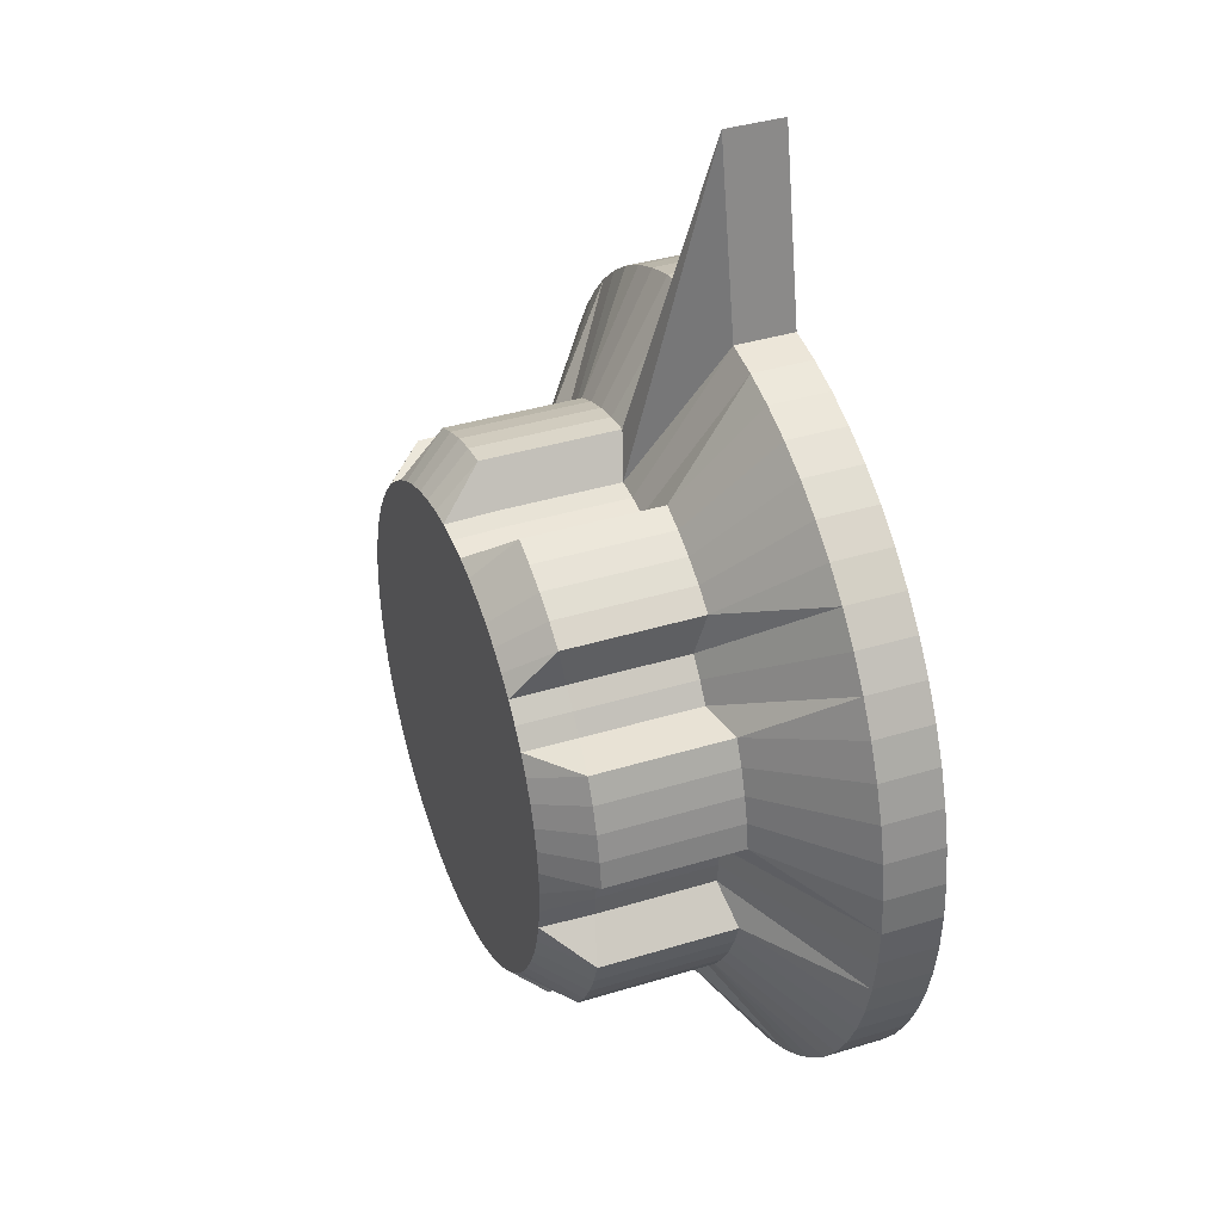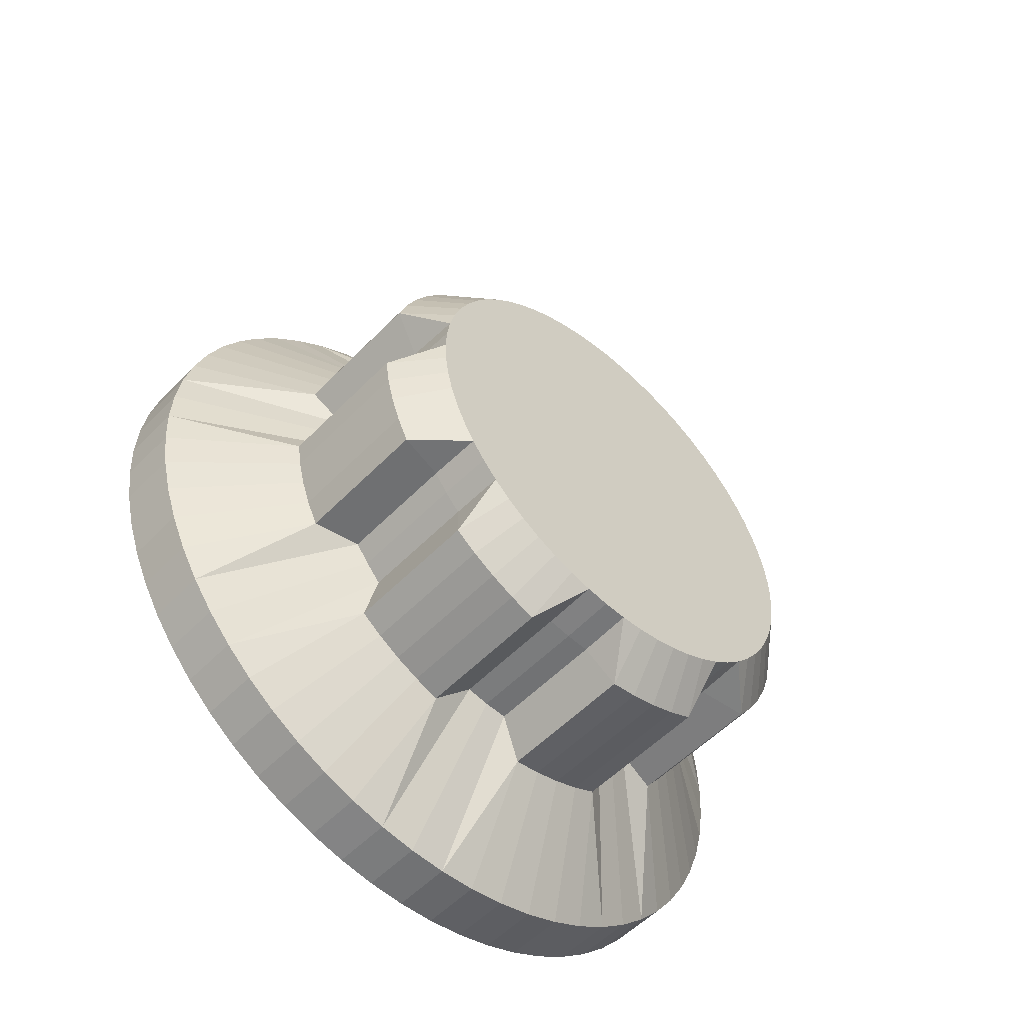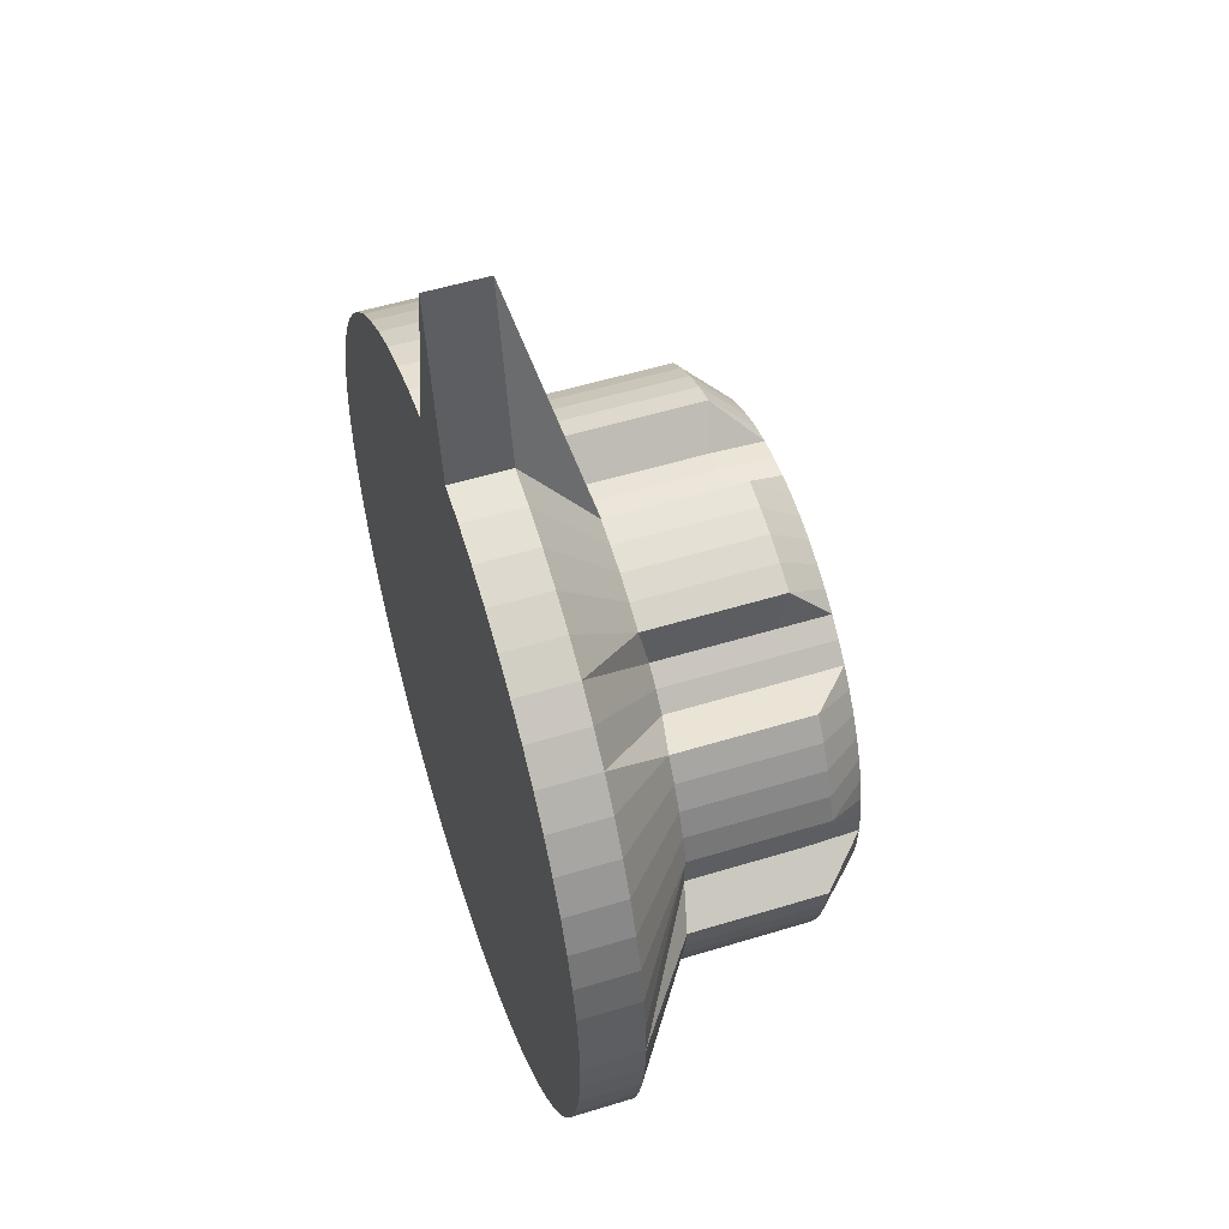
<metadata>
{"format":"obj","ext":"obj","renderer":"f3d","projection":"perspective","resolution":1024,"background":"white","views":[{"elev":38.6,"azim":68.9,"up":"+Y"},{"elev":-53.8,"azim":-42.7,"up":"+Y"},{"elev":53.5,"azim":-108.1,"up":"+Y"}]}
</metadata>
<code>
o J2_Cylinder.009
v 4.806 4.482 8.834
v 4.806 3.3 9.936
v 4.939 3.823 8.834
v 4.887 3.296 9.936
v 5.07 3.804 8.834
v 4.967 3.284 9.936
v 5.199 3.771 8.834
v 5.045 3.264 9.936
v 5.324 3.727 8.834
v 5.121 3.237 9.936
v 5.444 3.67 8.834
v 5.194 3.203 9.936
v 5.558 3.601 8.834
v 5.264 3.161 9.936
v 5.665 3.522 8.834
v 5.329 3.113 9.936
v 5.763 3.433 8.834
v 5.389 3.059 9.936
v 5.852 3.335 8.834
v 5.443 2.999 9.936
v 5.932 3.228 8.834
v 5.491 2.934 9.936
v 6 3.114 8.834
v 5.533 2.864 9.936
v 6.057 2.994 8.834
v 5.567 2.791 9.936
v 6.101 2.869 8.834
v 5.594 2.715 9.936
v 6.134 2.74 8.834
v 5.614 2.637 9.936
v 6.153 2.609 8.834
v 5.626 2.557 9.936
v 6.16 2.476 8.834
v 5.63 2.476 9.936
v 6.153 2.344 8.834
v 5.626 2.396 9.936
v 6.134 2.212 8.834
v 5.614 2.316 9.936
v 6.101 2.083 8.834
v 5.594 2.237 9.936
v 6.057 1.958 8.834
v 5.567 2.161 9.936
v 6 1.838 8.834
v 5.533 2.088 9.936
v 5.932 1.724 8.834
v 5.491 2.019 9.936
v 5.852 1.618 8.834
v 5.443 1.954 9.936
v 5.763 1.519 8.834
v 5.389 1.894 9.936
v 5.665 1.43 8.834
v 5.329 1.84 9.936
v 5.558 1.351 8.834
v 5.264 1.791 9.936
v 5.444 1.283 8.834
v 5.194 1.75 9.936
v 5.324 1.226 8.834
v 5.121 1.715 9.936
v 5.199 1.181 8.834
v 5.045 1.688 9.936
v 5.07 1.149 8.834
v 4.967 1.669 9.936
v 4.939 1.129 8.834
v 4.887 1.657 9.936
v 4.806 1.123 8.834
v 4.806 1.653 9.936
v 4.674 1.129 8.834
v 4.726 1.657 9.936
v 4.542 1.149 8.834
v 4.646 1.669 9.936
v 4.413 1.181 8.834
v 4.567 1.688 9.936
v 4.288 1.226 8.834
v 4.491 1.715 9.936
v 4.168 1.283 8.834
v 4.418 1.75 9.936
v 4.054 1.351 8.834
v 4.349 1.791 9.936
v 3.948 1.43 8.834
v 4.284 1.84 9.936
v 3.849 1.519 8.834
v 4.224 1.894 9.936
v 3.76 1.618 8.834
v 4.17 1.954 9.936
v 3.681 1.724 8.834
v 4.122 2.019 9.936
v 3.613 1.838 8.834
v 4.08 2.088 9.936
v 3.556 1.958 8.834
v 4.045 2.161 9.936
v 3.511 2.083 8.834
v 4.018 2.237 9.936
v 3.479 2.212 8.834
v 3.999 2.316 9.936
v 3.459 2.344 8.834
v 3.987 2.396 9.936
v 3.453 2.476 8.834
v 3.983 2.476 9.936
v 3.459 2.609 8.834
v 3.987 2.557 9.936
v 3.479 2.74 8.834
v 3.999 2.637 9.936
v 3.511 2.869 8.834
v 4.018 2.715 9.936
v 3.556 2.994 8.834
v 4.045 2.791 9.936
v 3.613 3.114 8.834
v 4.08 2.864 9.936
v 3.681 3.228 8.834
v 4.122 2.934 9.936
v 3.76 3.335 8.834
v 4.17 2.999 9.936
v 3.849 3.433 8.834
v 4.224 3.059 9.936
v 3.948 3.522 8.834
v 4.284 3.113 9.936
v 4.054 3.601 8.834
v 4.349 3.161 9.936
v 4.168 3.67 8.834
v 4.418 3.203 9.936
v 4.288 3.727 8.834
v 4.491 3.237 9.936
v 4.413 3.771 8.834
v 4.567 3.264 9.936
v 4.542 3.804 8.834
v 4.646 3.284 9.936
v 4.674 3.823 8.834
v 4.726 3.296 9.936
v 4.806 3.306 9.344
v 4.888 3.302 9.344
v 4.968 3.29 9.344
v 5.087 3.401 9.31
v 5.176 3.369 9.31
v 5.262 3.329 9.31
v 5.343 3.28 9.31
v 5.419 3.223 9.31
v 5.393 3.063 9.344
v 5.448 3.003 9.344
v 5.496 2.937 9.344
v 5.659 2.932 9.31
v 5.699 2.846 9.31
v 5.731 2.757 9.31
v 5.754 2.665 9.31
v 5.768 2.571 9.31
v 5.636 2.476 9.344
v 5.632 2.395 9.344
v 5.62 2.314 9.344
v 5.731 2.196 9.31
v 5.699 2.106 9.31
v 5.659 2.021 9.31
v 5.61 1.939 9.31
v 5.553 1.863 9.31
v 5.393 1.889 9.344
v 5.333 1.835 9.344
v 5.267 1.786 9.344
v 5.262 1.624 9.31
v 5.176 1.583 9.31
v 5.087 1.551 9.31
v 4.995 1.528 9.31
v 4.901 1.514 9.31
v 4.806 1.646 9.344
v 4.725 1.65 9.344
v 4.644 1.662 9.344
v 4.526 1.551 9.31
v 4.436 1.583 9.31
v 4.351 1.624 9.31
v 4.269 1.673 9.31
v 4.193 1.729 9.31
v 4.219 1.889 9.344
v 4.165 1.95 9.344
v 4.116 2.015 9.344
v 3.954 2.021 9.31
v 3.913 2.106 9.31
v 3.881 2.196 9.31
v 3.858 2.288 9.31
v 3.844 2.381 9.31
v 3.976 2.476 9.344
v 3.98 2.558 9.344
v 3.992 2.638 9.344
v 3.881 2.757 9.31
v 3.913 2.846 9.31
v 3.954 2.932 9.31
v 4.003 3.013 9.31
v 4.059 3.089 9.31
v 4.219 3.063 9.344
v 4.28 3.118 9.344
v 4.345 3.166 9.344
v 4.351 3.329 9.31
v 4.436 3.369 9.31
v 4.526 3.401 9.31
v 4.618 3.424 9.31
v 4.712 3.438 9.31
v 4.806 3.306 9.753
v 4.888 3.302 9.753
v 4.968 3.29 9.753
v 5.087 3.401 9.787
v 5.176 3.369 9.787
v 5.262 3.329 9.787
v 5.343 3.28 9.787
v 5.419 3.223 9.787
v 5.393 3.063 9.753
v 5.448 3.003 9.753
v 5.496 2.937 9.753
v 5.659 2.932 9.787
v 5.699 2.846 9.787
v 5.731 2.757 9.787
v 5.754 2.665 9.787
v 5.768 2.571 9.787
v 5.636 2.476 9.753
v 5.632 2.395 9.753
v 5.62 2.314 9.753
v 5.731 2.196 9.787
v 5.699 2.106 9.787
v 5.659 2.021 9.787
v 5.61 1.939 9.787
v 5.553 1.863 9.787
v 5.393 1.889 9.753
v 5.333 1.835 9.753
v 5.267 1.786 9.753
v 5.262 1.624 9.787
v 5.176 1.583 9.787
v 5.087 1.551 9.787
v 4.995 1.528 9.787
v 4.901 1.514 9.787
v 4.806 1.646 9.753
v 4.725 1.65 9.753
v 4.644 1.662 9.753
v 4.526 1.551 9.787
v 4.436 1.583 9.787
v 4.351 1.624 9.787
v 4.269 1.673 9.787
v 4.193 1.729 9.787
v 4.219 1.889 9.753
v 4.165 1.95 9.753
v 4.116 2.015 9.753
v 3.954 2.021 9.787
v 3.913 2.106 9.787
v 3.881 2.196 9.787
v 3.858 2.288 9.787
v 3.844 2.381 9.787
v 3.976 2.476 9.753
v 3.98 2.558 9.753
v 3.992 2.638 9.753
v 3.881 2.757 9.787
v 3.913 2.846 9.787
v 3.954 2.932 9.787
v 4.003 3.013 9.787
v 4.059 3.089 9.787
v 4.219 3.063 9.753
v 4.28 3.118 9.753
v 4.345 3.166 9.753
v 4.351 3.329 9.787
v 4.436 3.369 9.787
v 4.526 3.401 9.787
v 4.618 3.424 9.787
v 4.712 3.438 9.787
v 4.939 3.823 9.042
v 5.07 3.804 9.042
v 5.199 3.771 9.042
v 5.324 3.727 9.042
v 5.444 3.67 9.042
v 5.558 3.601 9.042
v 5.665 3.522 9.042
v 5.763 3.433 9.042
v 5.852 3.335 9.042
v 5.932 3.228 9.042
v 6 3.114 9.042
v 6.057 2.994 9.042
v 6.101 2.869 9.042
v 6.134 2.74 9.042
v 6.153 2.609 9.042
v 6.16 2.476 9.042
v 6.153 2.344 9.042
v 6.134 2.212 9.042
v 6.101 2.083 9.042
v 6.057 1.958 9.042
v 6 1.838 9.042
v 5.932 1.724 9.042
v 5.852 1.618 9.042
v 5.763 1.519 9.042
v 5.665 1.43 9.042
v 5.558 1.351 9.042
v 5.444 1.283 9.042
v 5.324 1.226 9.042
v 5.199 1.181 9.042
v 5.07 1.149 9.042
v 4.939 1.129 9.042
v 4.806 1.123 9.042
v 4.674 1.129 9.042
v 4.542 1.149 9.042
v 4.413 1.181 9.042
v 4.288 1.226 9.042
v 4.168 1.283 9.042
v 4.054 1.351 9.042
v 3.948 1.43 9.042
v 3.849 1.519 9.042
v 3.76 1.618 9.042
v 3.681 1.724 9.042
v 3.613 1.838 9.042
v 3.556 1.958 9.042
v 3.511 2.083 9.042
v 3.479 2.212 9.042
v 3.459 2.344 9.042
v 3.453 2.476 9.042
v 3.459 2.609 9.042
v 3.479 2.74 9.042
v 3.511 2.869 9.042
v 3.556 2.994 9.042
v 3.613 3.114 9.042
v 3.681 3.228 9.042
v 3.76 3.335 9.042
v 3.849 3.433 9.042
v 3.948 3.522 9.042
v 4.054 3.601 9.042
v 4.168 3.67 9.042
v 4.288 3.727 9.042
v 4.413 3.771 9.042
v 4.542 3.804 9.042
v 4.674 3.823 9.042
v 4.806 4.482 9.042
f 193 4 194
f 194 6 195
f 6 196 195
f 8 197 196
f 10 198 197
f 12 199 198
f 14 200 199
f 200 18 201
f 18 202 201
f 20 203 202
f 22 204 203
f 24 205 204
f 205 28 206
f 28 207 206
f 30 208 207
f 208 34 209
f 34 210 209
f 36 211 210
f 38 212 211
f 40 213 212
f 42 214 213
f 44 215 214
f 46 216 215
f 216 50 217
f 50 218 217
f 52 219 218
f 54 220 219
f 56 221 220
f 58 222 221
f 60 223 222
f 62 224 223
f 224 66 225
f 66 226 225
f 68 227 226
f 70 228 227
f 72 229 228
f 74 230 229
f 76 231 230
f 78 232 231
f 232 82 233
f 82 234 233
f 84 235 234
f 86 236 235
f 88 237 236
f 90 238 237
f 92 239 238
f 239 96 240
f 240 98 241
f 241 100 242
f 100 243 242
f 102 244 243
f 244 106 245
f 245 108 246
f 246 110 247
f 247 112 248
f 248 114 249
f 114 250 249
f 116 251 250
f 118 252 251
f 120 253 252
f 253 124 254
f 124 255 254
f 70 38 6
f 255 128 256
f 256 2 193
f 127 31 63
f 192 320 319
f 191 319 318
f 190 318 317
f 189 317 316
f 188 316 315
f 314 188 315
f 186 314 313
f 185 313 312
f 184 312 311
f 183 311 310
f 182 310 309
f 308 182 309
f 180 308 307
f 306 180 307
f 178 306 305
f 177 305 304
f 176 304 303
f 302 176 303
f 174 302 301
f 173 301 300
f 172 300 299
f 298 172 299
f 170 298 297
f 169 297 296
f 168 296 295
f 167 295 294
f 166 294 293
f 165 293 292
f 164 292 291
f 290 164 291
f 162 290 289
f 161 289 288
f 160 288 287
f 159 287 286
f 158 286 285
f 157 285 284
f 283 157 284
f 282 156 283
f 154 282 281
f 153 281 280
f 152 280 279
f 278 152 279
f 150 278 277
f 149 277 276
f 148 276 275
f 274 148 275
f 146 274 273
f 145 273 272
f 144 272 271
f 143 271 270
f 142 270 269
f 141 269 268
f 140 268 267
f 266 140 267
f 138 266 265
f 137 265 264
f 136 264 263
f 262 136 263
f 261 135 262
f 133 261 260
f 259 133 260
f 258 132 259
f 130 258 257
f 129 257 320
f 192 193 129
f 255 192 191
f 254 191 190
f 253 190 189
f 252 189 188
f 251 188 187
f 250 187 186
f 249 186 185
f 248 185 184
f 247 184 183
f 246 183 182
f 245 182 181
f 244 181 180
f 243 180 179
f 242 179 178
f 241 178 177
f 176 241 177
f 239 176 175
f 238 175 174
f 237 174 173
f 236 173 172
f 235 172 171
f 234 171 170
f 233 170 169
f 168 233 169
f 231 168 167
f 230 167 166
f 229 166 165
f 228 165 164
f 227 164 163
f 226 163 162
f 225 162 161
f 160 225 161
f 223 160 159
f 222 159 158
f 221 158 157
f 220 157 156
f 219 156 155
f 218 155 154
f 217 154 153
f 152 217 153
f 215 152 151
f 214 151 150
f 213 150 149
f 212 149 148
f 211 148 147
f 210 147 146
f 209 146 145
f 144 209 145
f 207 144 143
f 206 143 142
f 205 142 141
f 204 141 140
f 203 140 139
f 202 139 138
f 201 138 137
f 136 201 137
f 199 136 135
f 198 135 134
f 197 134 133
f 196 133 132
f 195 132 131
f 194 131 130
f 193 130 129
f 320 3 1
f 257 5 3
f 258 7 5
f 259 9 7
f 260 11 9
f 261 13 11
f 262 15 13
f 263 17 15
f 264 19 17
f 265 21 19
f 266 23 21
f 267 25 23
f 268 27 25
f 269 29 27
f 270 31 29
f 271 33 31
f 272 35 33
f 273 37 35
f 274 39 37
f 275 41 39
f 276 43 41
f 277 45 43
f 278 47 45
f 279 49 47
f 280 51 49
f 281 53 51
f 282 55 53
f 283 57 55
f 284 59 57
f 285 61 59
f 286 63 61
f 287 65 63
f 288 67 65
f 289 69 67
f 290 71 69
f 291 73 71
f 292 75 73
f 293 77 75
f 294 79 77
f 295 81 79
f 296 83 81
f 297 85 83
f 298 87 85
f 299 89 87
f 300 91 89
f 301 93 91
f 302 95 93
f 303 97 95
f 304 99 97
f 305 101 99
f 306 103 101
f 307 105 103
f 308 107 105
f 309 109 107
f 310 111 109
f 311 113 111
f 312 115 113
f 313 117 115
f 314 119 117
f 315 121 119
f 316 123 121
f 317 125 123
f 318 127 125
f 319 1 127
f 193 2 4
f 194 4 6
f 6 8 196
f 8 10 197
f 10 12 198
f 12 14 199
f 14 16 200
f 200 16 18
f 18 20 202
f 20 22 203
f 22 24 204
f 24 26 205
f 205 26 28
f 28 30 207
f 30 32 208
f 208 32 34
f 34 36 210
f 36 38 211
f 38 40 212
f 40 42 213
f 42 44 214
f 44 46 215
f 46 48 216
f 216 48 50
f 50 52 218
f 52 54 219
f 54 56 220
f 56 58 221
f 58 60 222
f 60 62 223
f 62 64 224
f 224 64 66
f 66 68 226
f 68 70 227
f 70 72 228
f 72 74 229
f 74 76 230
f 76 78 231
f 78 80 232
f 232 80 82
f 82 84 234
f 84 86 235
f 86 88 236
f 88 90 237
f 90 92 238
f 92 94 239
f 239 94 96
f 240 96 98
f 241 98 100
f 100 102 243
f 102 104 244
f 244 104 106
f 245 106 108
f 246 108 110
f 247 110 112
f 248 112 114
f 114 116 250
f 116 118 251
f 118 120 252
f 120 122 253
f 253 122 124
f 124 126 255
f 6 4 2
f 2 128 6
f 128 126 6
f 126 124 122
f 122 120 118
f 118 116 114
f 114 112 110
f 110 108 102
f 108 106 102
f 106 104 102
f 102 100 94
f 100 98 94
f 98 96 94
f 94 92 86
f 92 90 86
f 90 88 86
f 86 84 78
f 84 82 78
f 82 80 78
f 78 76 74
f 74 72 70
f 70 68 66
f 66 64 62
f 62 60 54
f 60 58 54
f 58 56 54
f 54 52 46
f 52 50 46
f 50 48 46
f 46 44 42
f 42 40 38
f 38 36 34
f 34 32 38
f 32 30 38
f 30 28 26
f 26 24 22
f 22 20 18
f 18 16 14
f 14 12 6
f 12 10 6
f 10 8 6
f 126 122 6
f 122 118 6
f 118 114 102
f 114 110 102
f 78 74 70
f 70 66 62
f 46 42 38
f 30 26 38
f 26 22 38
f 22 18 14
f 102 94 86
f 86 78 70
f 70 62 54
f 54 46 70
f 46 38 70
f 22 14 38
f 14 6 38
f 6 118 102
f 102 86 6
f 86 70 6
f 255 126 128
f 256 128 2
f 127 1 3
f 3 5 127
f 5 7 127
f 7 9 11
f 11 13 15
f 15 17 19
f 19 21 23
f 23 25 31
f 25 27 31
f 27 29 31
f 31 33 39
f 33 35 39
f 35 37 39
f 39 41 47
f 41 43 47
f 43 45 47
f 47 49 55
f 49 51 55
f 51 53 55
f 55 57 59
f 59 61 63
f 63 65 71
f 65 67 71
f 67 69 71
f 71 73 79
f 73 75 79
f 75 77 79
f 79 81 83
f 83 85 87
f 87 89 91
f 91 93 95
f 95 97 99
f 99 101 103
f 103 105 107
f 107 109 111
f 111 113 115
f 115 117 119
f 119 121 127
f 121 123 127
f 123 125 127
f 7 11 127
f 11 15 127
f 15 19 23
f 55 59 63
f 79 83 87
f 87 91 79
f 91 95 79
f 95 99 111
f 99 103 111
f 103 107 111
f 111 115 127
f 115 119 127
f 15 23 31
f 31 39 47
f 47 55 31
f 55 63 31
f 63 71 79
f 127 15 31
f 63 79 95
f 95 111 63
f 111 127 63
f 192 129 320
f 191 192 319
f 190 191 318
f 189 190 317
f 188 189 316
f 314 187 188
f 186 187 314
f 185 186 313
f 184 185 312
f 183 184 311
f 182 183 310
f 308 181 182
f 180 181 308
f 306 179 180
f 178 179 306
f 177 178 305
f 176 177 304
f 302 175 176
f 174 175 302
f 173 174 301
f 172 173 300
f 298 171 172
f 170 171 298
f 169 170 297
f 168 169 296
f 167 168 295
f 166 167 294
f 165 166 293
f 164 165 292
f 290 163 164
f 162 163 290
f 161 162 289
f 160 161 288
f 159 160 287
f 158 159 286
f 157 158 285
f 283 156 157
f 282 155 156
f 154 155 282
f 153 154 281
f 152 153 280
f 278 151 152
f 150 151 278
f 149 150 277
f 148 149 276
f 274 147 148
f 146 147 274
f 145 146 273
f 144 145 272
f 143 144 271
f 142 143 270
f 141 142 269
f 140 141 268
f 266 139 140
f 138 139 266
f 137 138 265
f 136 137 264
f 262 135 136
f 261 134 135
f 133 134 261
f 259 132 133
f 258 131 132
f 130 131 258
f 129 130 257
f 192 256 193
f 255 256 192
f 254 255 191
f 253 254 190
f 252 253 189
f 251 252 188
f 250 251 187
f 249 250 186
f 248 249 185
f 247 248 184
f 246 247 183
f 245 246 182
f 244 245 181
f 243 244 180
f 242 243 179
f 241 242 178
f 176 240 241
f 239 240 176
f 238 239 175
f 237 238 174
f 236 237 173
f 235 236 172
f 234 235 171
f 233 234 170
f 168 232 233
f 231 232 168
f 230 231 167
f 229 230 166
f 228 229 165
f 227 228 164
f 226 227 163
f 225 226 162
f 160 224 225
f 223 224 160
f 222 223 159
f 221 222 158
f 220 221 157
f 219 220 156
f 218 219 155
f 217 218 154
f 152 216 217
f 215 216 152
f 214 215 151
f 213 214 150
f 212 213 149
f 211 212 148
f 210 211 147
f 209 210 146
f 144 208 209
f 207 208 144
f 206 207 143
f 205 206 142
f 204 205 141
f 203 204 140
f 202 203 139
f 201 202 138
f 136 200 201
f 199 200 136
f 198 199 135
f 197 198 134
f 196 197 133
f 195 196 132
f 194 195 131
f 193 194 130
f 320 257 3
f 257 258 5
f 258 259 7
f 259 260 9
f 260 261 11
f 261 262 13
f 262 263 15
f 263 264 17
f 264 265 19
f 265 266 21
f 266 267 23
f 267 268 25
f 268 269 27
f 269 270 29
f 270 271 31
f 271 272 33
f 272 273 35
f 273 274 37
f 274 275 39
f 275 276 41
f 276 277 43
f 277 278 45
f 278 279 47
f 279 280 49
f 280 281 51
f 281 282 53
f 282 283 55
f 283 284 57
f 284 285 59
f 285 286 61
f 286 287 63
f 287 288 65
f 288 289 67
f 289 290 69
f 290 291 71
f 291 292 73
f 292 293 75
f 293 294 77
f 294 295 79
f 295 296 81
f 296 297 83
f 297 298 85
f 298 299 87
f 299 300 89
f 300 301 91
f 301 302 93
f 302 303 95
f 303 304 97
f 304 305 99
f 305 306 101
f 306 307 103
f 307 308 105
f 308 309 107
f 309 310 109
f 310 311 111
f 311 312 113
f 312 313 115
f 313 314 117
f 314 315 119
f 315 316 121
f 316 317 123
f 317 318 125
f 318 319 127
f 319 320 1

</code>
